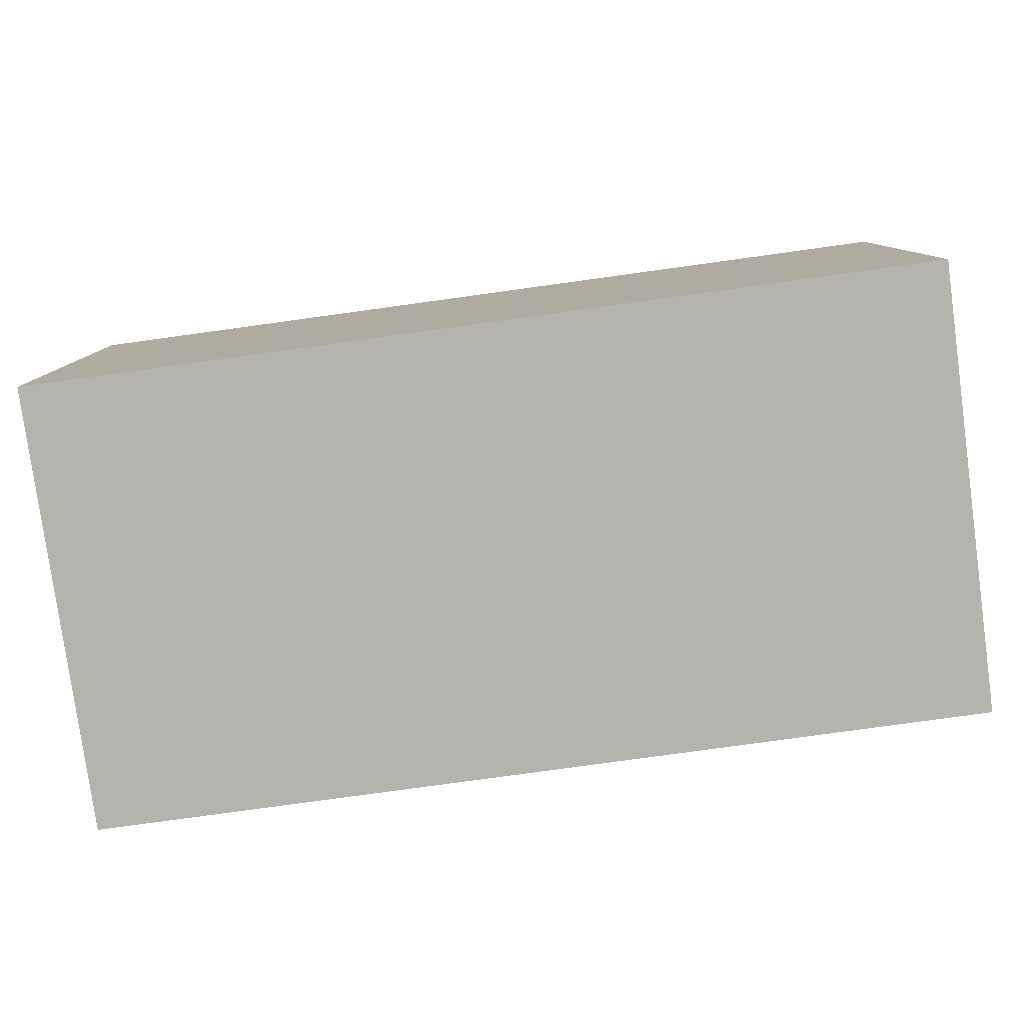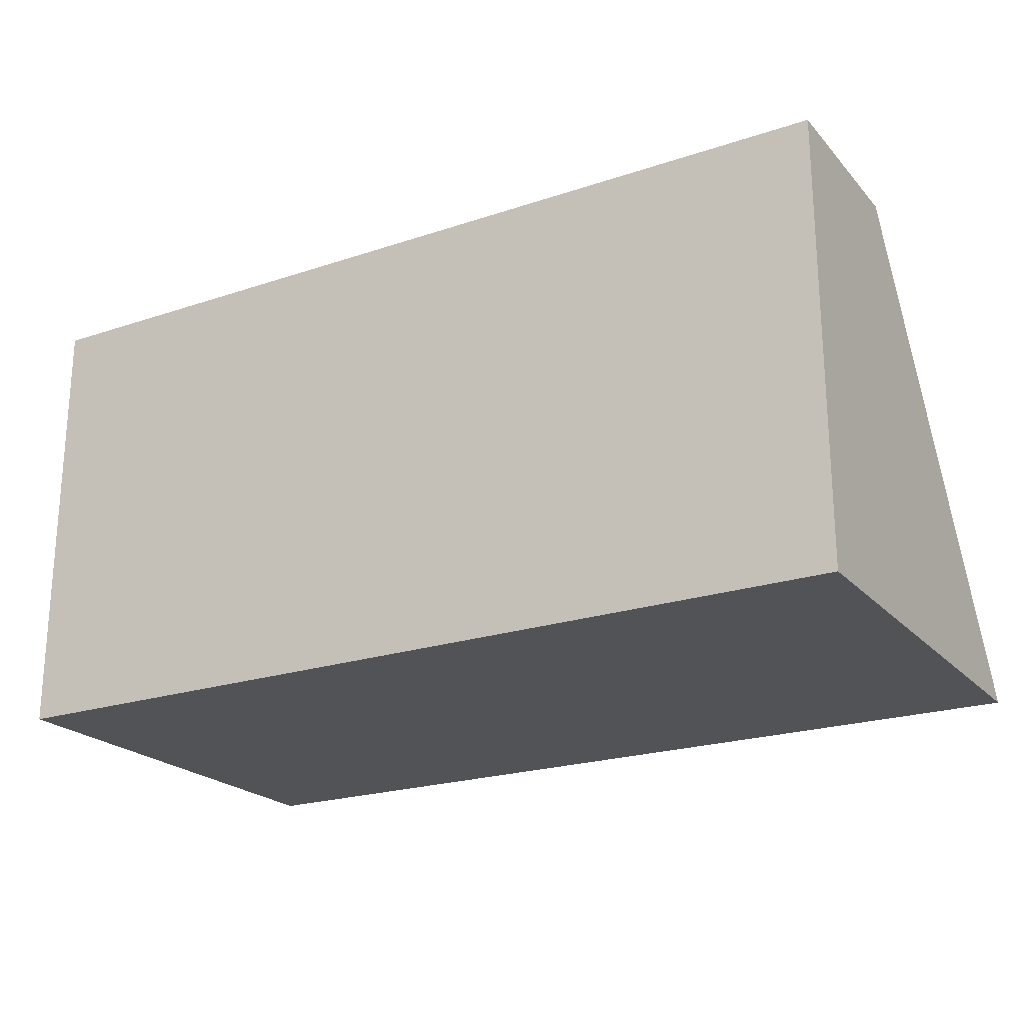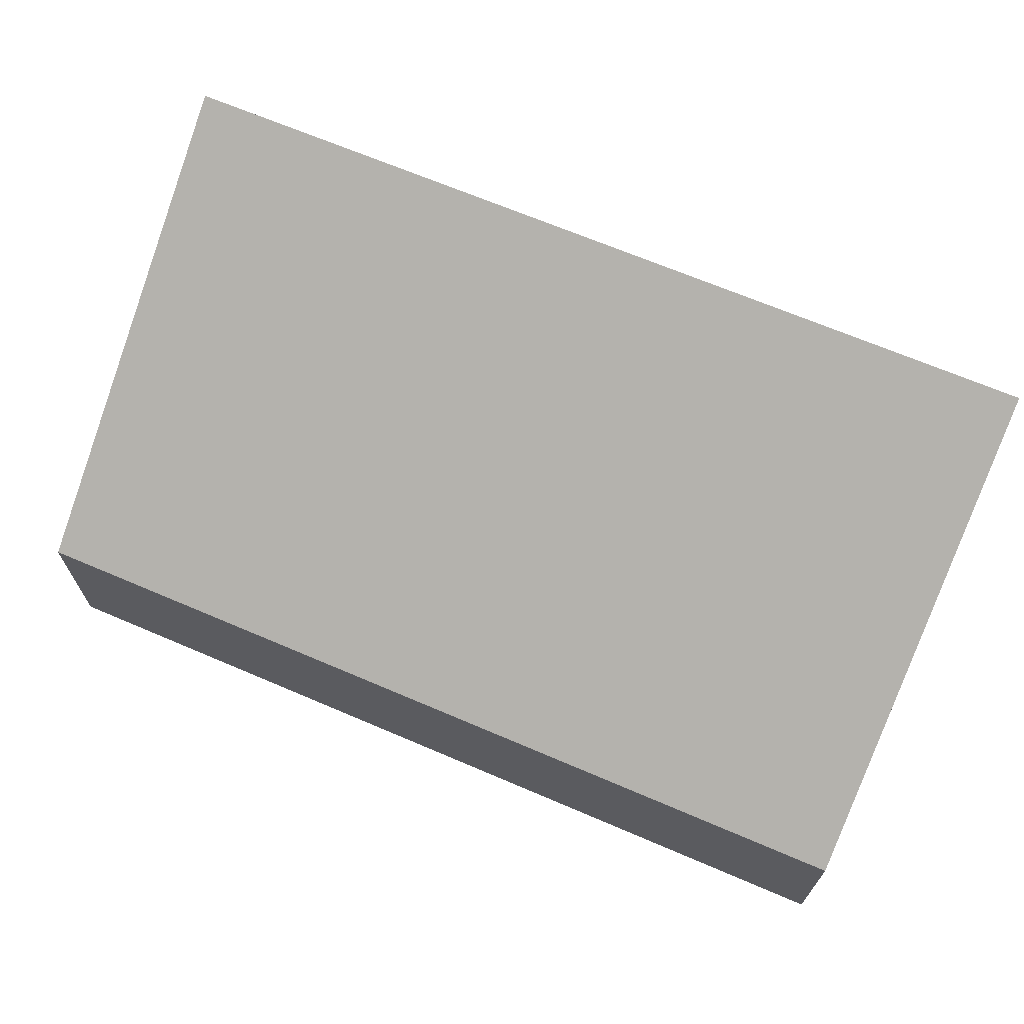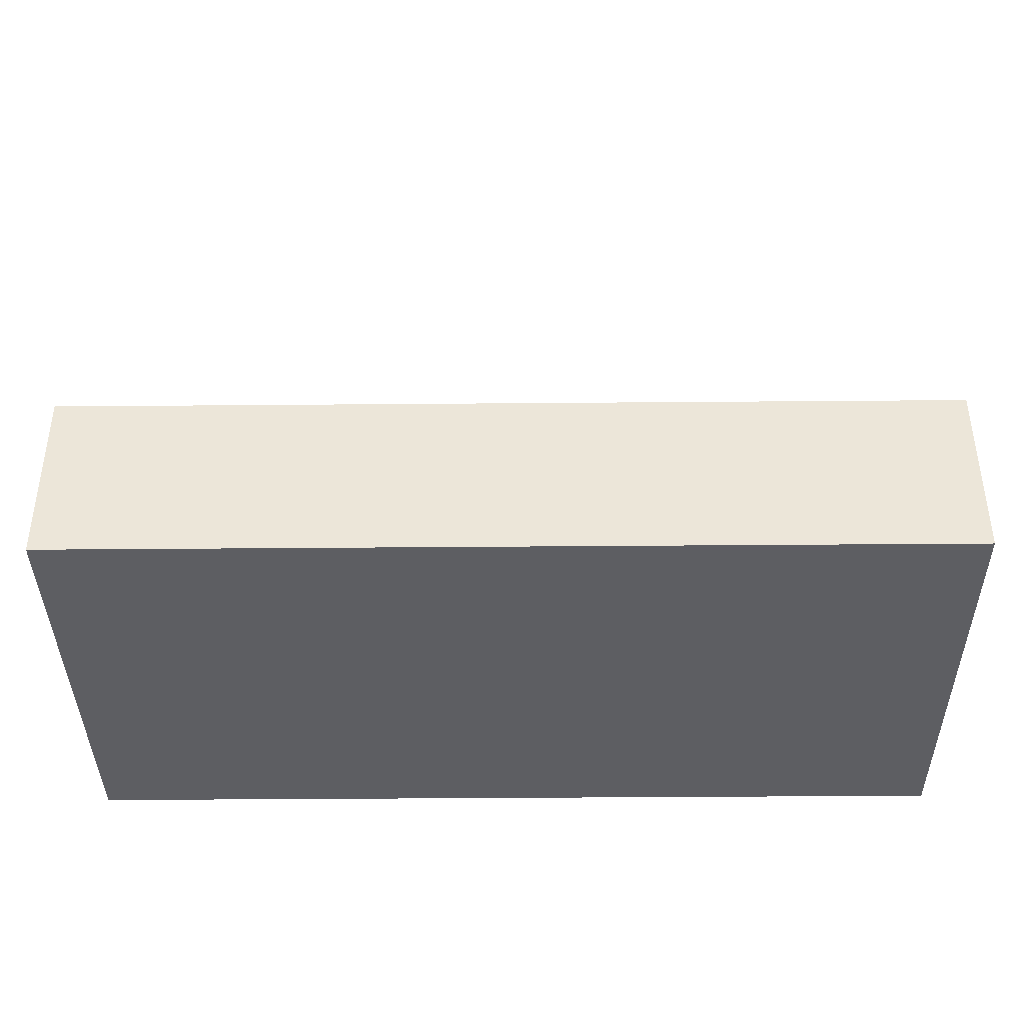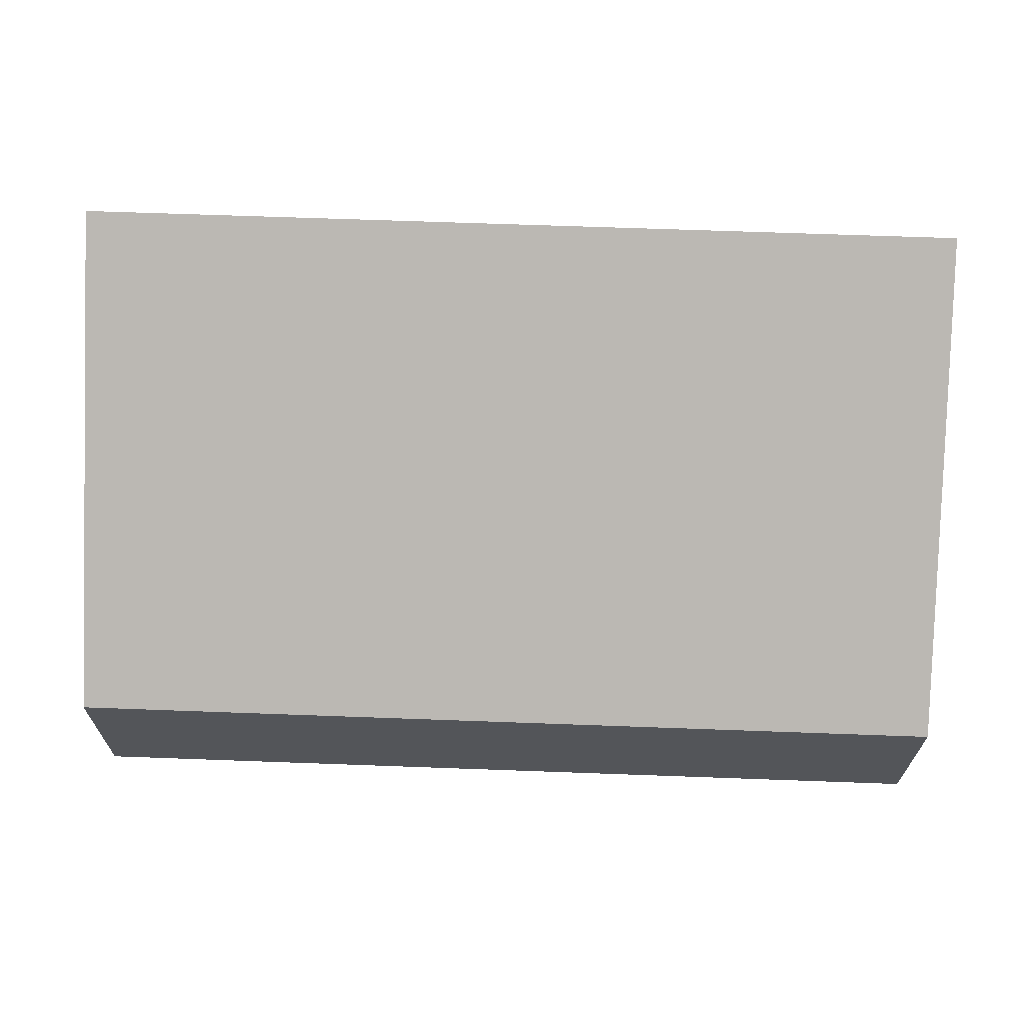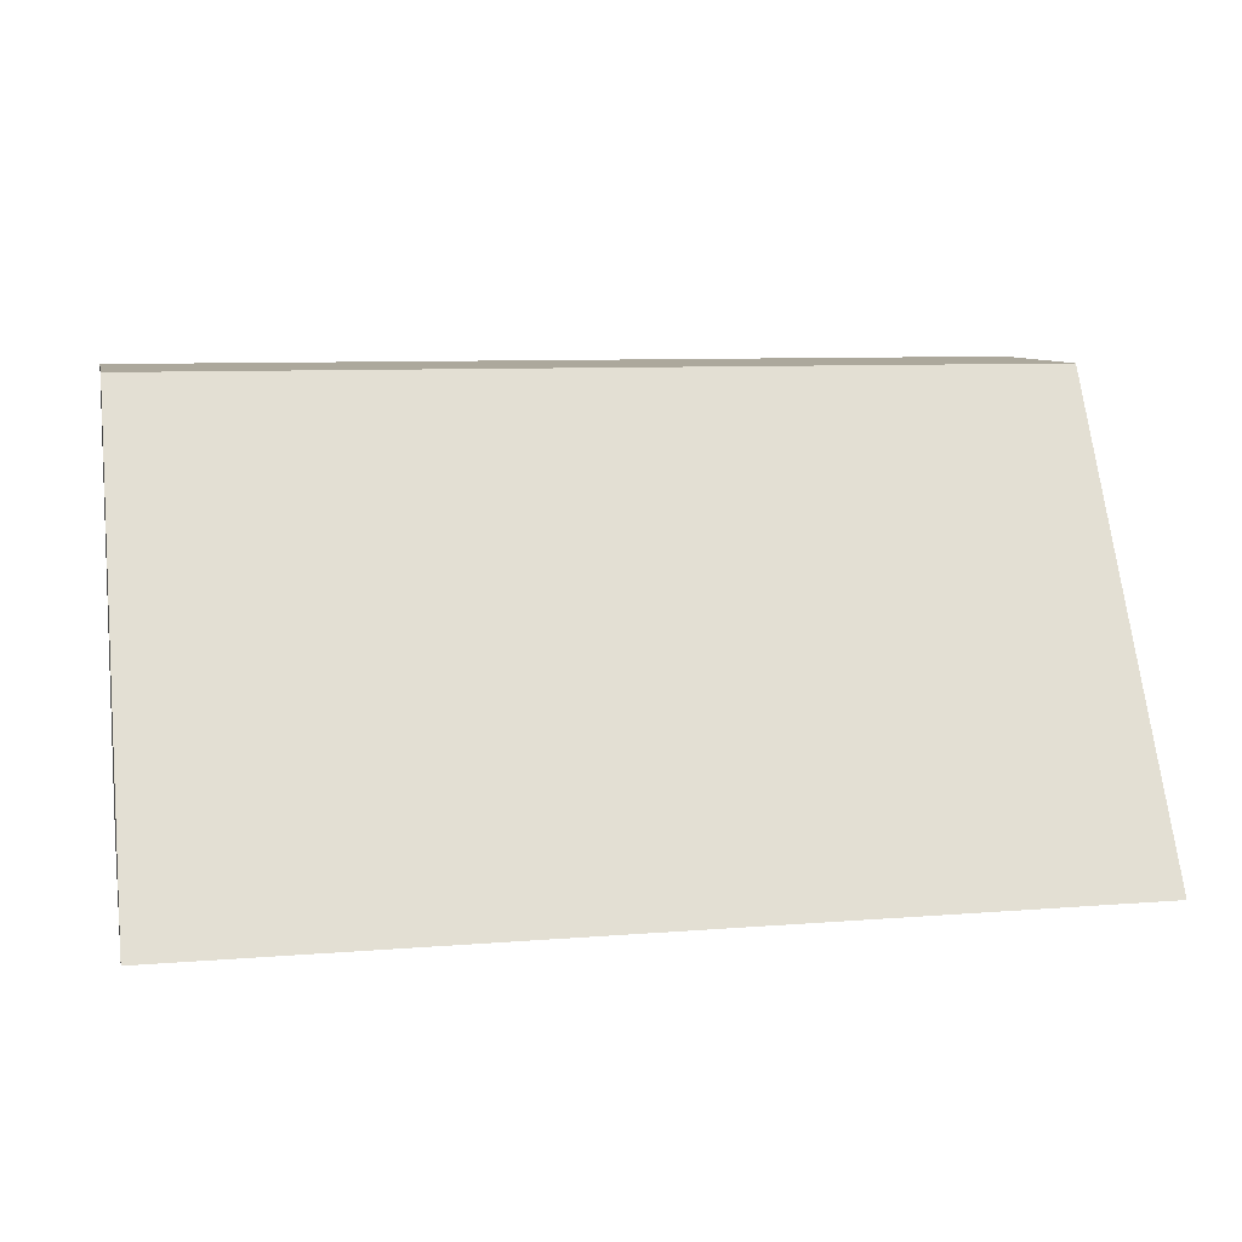
<metadata>
{"format":"obj","ext":"obj","renderer":"f3d","projection":"perspective","resolution":1024,"background":"white","views":[{"elev":-80.0,"azim":-172.2,"up":"+Y"},{"elev":-22.1,"azim":30.1,"up":"+Z"},{"elev":67.7,"azim":23.2,"up":"+Y"},{"elev":-39.2,"azim":0.6,"up":"+Y"},{"elev":66.1,"azim":2.1,"up":"+Y"},{"elev":8.5,"azim":167.5,"up":"+Z"}]}
</metadata>
<code>
g Corridor_Wall_Side
v -100 0 50
v 100 0 50
v -100 100 -50
v 100 100 -50
v -100 0 -50
v 100 0 -50
v -100 40 50
v -100 30 -50
v 100 30 -50
v 100 40 50
v -100 70 0
v 100 70 0
v 100 44.48 42.53
v -100 44.48 42.53
v -100 51 -50
v 100 51 -50
v -100 98.52 -47.53
v 100 98.52 -47.53
v 100 50.6 -33
v 100 32 -30
v 100 0 -30
v -100 0 -30
v -100 32 -30
v -100 50.6 -33
f 1 2 10 7
f 4 3 17 18
f 8 9 6 5
f 5 6 21 22
f 20 21 6 9
f 5 22 23 8
f 8 23 24 15
f 15 16 9 8
f 19 20 9 16
f 13 14 7 10
f 15 24 17 3
f 3 4 16 15
f 18 19 16 4
f 13 19 18 12
f 10 20 19 13
f 2 21 20 10
f 22 21 2 1
f 23 22 1 7
f 24 23 7 14
f 17 24 14 11
f 12 11 14 13
f 18 17 11 12

</code>
